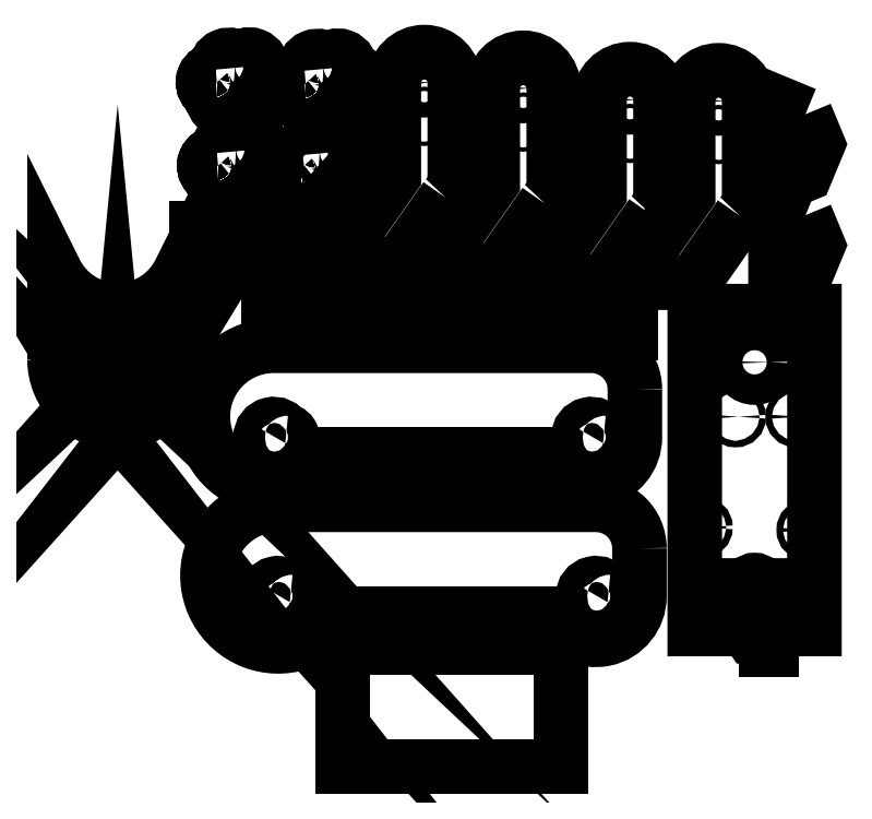
<metadata>
{"format":"dxf","ext":"dxf","renderer":"ezdxf+matplotlib","layout":"modelspace","background":"white","min_lineweight":24,"dpi":150}
</metadata>
<code>
0
SECTION
2
ENTITIES
0
CIRCLE
8
0
10
4988
20
3366
30
0
40
1.5
0
CIRCLE
8
0
10
5037
20
3364
30
0
40
1.5
0
CIRCLE
8
0
10
5004
20
3416
30
0
40
1.5
0
CIRCLE
8
0
10
5031
20
3416
30
0
40
1.5
0
CIRCLE
8
0
10
4733
20
3451
30
0
40
8
0
CIRCLE
8
0
10
4707
20
3451
30
0
40
8
0
SPLINE
8
0
210
0
220
0
230
1
70
    12
71
     3
72
    78
73
    74
74
     0
42
1e-09
43
1e-10
40
0
40
0
40
0
40
0
40
0.2012
40
0.2012
40
0.4532
40
0.4532
40
0.7052
40
0.7052
40
0.9572
40
0.9572
40
1.209
40
1.209
40
1.583
40
1.583
40
1.958
40
1.958
40
2.332
40
2.332
40
2.616
40
2.616
40
2.899
40
2.899
40
3.142
40
3.142
40
3.142
40
4.142
40
4.142
40
4.142
40
5.142
40
5.142
40
5.142
40
6.368
40
6.368
40
6.368
40
7.594
40
7.594
40
7.594
40
8.594
40
8.594
40
8.594
40
9.821
40
9.821
40
9.821
40
11.05
40
11.05
40
11.05
40
12.05
40
12.05
40
12.05
40
13.05
40
13.05
40
13.05
40
13.29
40
13.29
40
13.57
40
13.57
40
13.86
40
13.86
40
14.23
40
14.23
40
14.61
40
14.61
40
14.98
40
14.98
40
15.23
40
15.23
40
15.48
40
15.48
40
15.74
40
15.74
40
15.99
40
15.99
40
16.19
40
16.19
40
16.19
40
16.19
10
4737
20
3429
30
0
41
1
10
4737
20
3429
30
0
41
1
10
4737
20
3429
30
0
41
1
10
4737
20
3428
30
0
41
1
10
4736
20
3428
30
0
41
1
10
4736
20
3427
30
0
41
1
10
4736
20
3427
30
0
41
1
10
4735
20
3426
30
0
41
1
10
4734
20
3426
30
0
41
1
10
4733
20
3426
30
0
41
1
10
4733
20
3425
30
0
41
1
10
4731
20
3425
30
0
41
1
10
4730
20
3425
30
0
41
1
10
4728
20
3425
30
0
41
1
10
4727
20
3425
30
0
41
1
10
4725
20
3426
30
0
41
1
10
4724
20
3426
30
0
41
1
10
4723
20
3427
30
0
41
1
10
4723
20
3427
30
0
41
1
10
4722
20
3428
30
0
41
1
10
4722
20
3428
30
0
41
1
10
4722
20
3428
30
0
41
1
10
4722
20
3429
30
0
41
1
10
4722
20
3429
30
0
41
1
10
4722
20
3429
30
0
41
1
10
4722
20
3430
30
0
41
1
10
4722
20
3431
30
0
41
1
10
4723
20
3432
30
0
41
1
10
4725
20
3433
30
0
41
1
10
4726
20
3434
30
0
41
1
10
4726
20
3434
30
0
41
0.8786
10
4727
20
3435
30
0
41
0.8786
10
4726
20
3435
30
0
41
1
10
4726
20
3436
30
0
41
0.8786
10
4726
20
3436
30
0
41
0.8786
10
4725
20
3436
30
0
41
1
10
4722
20
3436
30
0
41
1
10
4718
20
3436
30
0
41
1
10
4714
20
3436
30
0
41
1
10
4714
20
3436
30
0
41
0.8786
10
4713
20
3436
30
0
41
0.8786
10
4713
20
3435
30
0
41
1
10
4713
20
3435
30
0
41
0.8786
10
4713
20
3434
30
0
41
0.8786
10
4713
20
3434
30
0
41
1
10
4715
20
3433
30
0
41
1
10
4716
20
3432
30
0
41
1
10
4718
20
3431
30
0
41
1
10
4718
20
3430
30
0
41
1
10
4718
20
3429
30
0
41
1
10
4718
20
3429
30
0
41
1
10
4718
20
3429
30
0
41
1
10
4718
20
3428
30
0
41
1
10
4718
20
3428
30
0
41
1
10
4717
20
3428
30
0
41
1
10
4717
20
3427
30
0
41
1
10
4716
20
3427
30
0
41
1
10
4715
20
3426
30
0
41
1
10
4714
20
3426
30
0
41
1
10
4712
20
3425
30
0
41
1
10
4711
20
3425
30
0
41
1
10
4709
20
3425
30
0
41
1
10
4708
20
3425
30
0
41
1
10
4707
20
3425
30
0
41
1
10
4706
20
3426
30
0
41
1
10
4705
20
3426
30
0
41
1
10
4705
20
3426
30
0
41
1
10
4704
20
3427
30
0
41
1
10
4704
20
3427
30
0
41
1
10
4703
20
3428
30
0
41
1
10
4703
20
3428
30
0
41
1
10
4703
20
3429
30
0
41
1
10
4703
20
3429
30
0
41
1
10
4703
20
3429
30
0
41
1
0
CIRCLE
8
0
10
5030
20
3322
30
0
40
1
0
CIRCLE
8
0
10
4995
20
3322
30
0
40
1
0
CIRCLE
8
0
10
4906
20
3567
30
0
40
3.5
0
CIRCLE
8
0
10
4906
20
3552
30
0
40
1
0
CIRCLE
8
0
10
4955
20
3562
30
0
40
3.5
0
CIRCLE
8
0
10
4955
20
3546
30
0
40
1
0
CIRCLE
8
0
10
4996
20
3561
30
0
40
3.5
0
CIRCLE
8
0
10
4996
20
3546
30
0
40
1
0
CIRCLE
8
0
10
4861
20
3570
30
0
40
3.5
0
CIRCLE
8
0
10
4861
20
3554
30
0
40
1
0
LWPOLYLINE
8
0
90
        8
70
     1
43
0
10
4871
20
3517
10
4849
20
3486
10
4828
20
3486
42
-0.3153
10
4828
20
3501
10
4847
20
3527
10
4847
20
3570
42
-1
10
4875
20
3570
10
4875
20
3527
42
-0.1989
0
LWPOLYLINE
8
0
90
       11
70
     0
43
0
10
4761
20
3527
42
-0.6703
10
4765
20
3537
42
0.6703
10
4761
20
3527
10
4765
20
3521
42
0.2937
10
4769
20
3519
10
4784
20
3519
42
0.3124
10
4788
20
3522
10
4791
20
3528
42
0.6747
10
4787
20
3538
42
0.7927
10
4776
20
3542
42
0.7896
10
4765
20
3537
0
LWPOLYLINE
8
0
90
        8
70
     1
43
0
10
5006
20
3509
10
4984
20
3478
10
4964
20
3478
42
-0.3153
10
4964
20
3492
10
4982
20
3518
10
4982
20
3561
42
-1
10
5010
20
3561
10
5010
20
3518
42
-0.1989
0
LWPOLYLINE
8
0
90
       11
70
     0
43
0
10
4801
20
3565
42
-0.6703
10
4806
20
3575
42
0.6703
10
4801
20
3565
10
4805
20
3559
42
0.2937
10
4809
20
3556
10
4824
20
3556
42
0.3124
10
4828
20
3559
10
4831
20
3566
42
0.6747
10
4827
20
3576
42
0.7927
10
4816
20
3579
42
0.7896
10
4806
20
3575
0
LWPOLYLINE
8
0
90
        8
70
     1
43
0
10
4965
20
3509
10
4944
20
3478
10
4923
20
3478
42
-0.3153
10
4923
20
3493
10
4941
20
3519
10
4941
20
3562
42
-1
10
4969
20
3562
10
4969
20
3519
42
-0.1989
0
LWPOLYLINE
8
0
90
       11
70
     0
43
0
10
4761
20
3566
42
-0.6703
10
4765
20
3576
42
0.6703
10
4761
20
3566
10
4764
20
3560
42
0.2937
10
4768
20
3557
10
4783
20
3557
42
0.3124
10
4787
20
3560
10
4791
20
3566
42
0.6747
10
4786
20
3576
42
0.7927
10
4775
20
3580
42
0.7896
10
4765
20
3576
0
LWPOLYLINE
8
0
90
        2
70
     1
43
0
10
4945
20
3331
42
1.159
10
4945
20
3337
42
4.171
0
LWPOLYLINE
8
0
90
        2
70
     1
43
0
10
4799
20
3331
42
1.159
10
4799
20
3337
42
4.171
0
LWPOLYLINE
8
0
90
        6
70
     1
43
0
10
4960
20
3356
42
0.4142
10
4940
20
3376
10
4794
20
3376
42
1.688
10
4821
20
3326
10
4921
20
3326
42
0.8128
10
4960
20
3334
0
LWPOLYLINE
8
0
90
        5
70
     1
43
0
10
5036
20
3555
10
5042
20
3541
10
5036
20
3528
10
5022
20
3522
10
5022
20
3561
0
LWPOLYLINE
8
0
90
        8
70
     1
43
0
10
4916
20
3514
10
4895
20
3484
10
4874
20
3484
42
-0.3153
10
4874
20
3498
10
4892
20
3524
10
4892
20
3567
42
-1
10
4920
20
3567
10
4920
20
3524
42
-0.1989
0
LWPOLYLINE
8
0
90
       11
70
     0
43
0
10
4800
20
3526
42
-0.6703
10
4804
20
3536
42
0.6703
10
4800
20
3526
10
4803
20
3520
42
0.2937
10
4807
20
3518
10
4822
20
3518
42
0.3124
10
4826
20
3521
10
4829
20
3527
42
0.6747
10
4825
20
3537
42
0.7927
10
4814
20
3541
42
0.7896
10
4804
20
3536
0
LWPOLYLINE
8
0
90
        2
70
     1
43
0
10
4943
20
3404
42
1.159
10
4943
20
3410
42
4.171
0
LWPOLYLINE
8
0
90
        2
70
     1
43
0
10
4797
20
3404
42
1.159
10
4797
20
3410
42
4.171
0
LWPOLYLINE
8
0
90
        6
70
     1
43
0
10
4957
20
3429
42
0.4142
10
4937
20
3449
10
4791
20
3449
42
1.688
10
4819
20
3399
10
4919
20
3399
42
0.8128
10
4957
20
3407
0
LWPOLYLINE
8
0
90
       13
70
     1
43
0
10
5040
20
3454
10
5040
20
3319
10
5026
20
3319
42
0.2853
10
5021
20
3333
10
5021
20
3339
10
5015
20
3339
42
1
10
5010
20
3339
10
5004
20
3339
10
5004
20
3333
42
0.2853
10
4999
20
3319
10
4985
20
3319
10
4985
20
3465
10
5040
20
3465
0
LWPOLYLINE
8
0
90
        4
70
     1
43
0
10
4946
20
3464
10
4950
20
3464
42
-0.3333
10
4950
20
3461
10
4946
20
3461
42
-0.3333
0
LWPOLYLINE
8
0
90
        4
70
     1
43
0
10
4941
20
3455
10
4956
20
3455
10
4956
20
3470
10
4941
20
3470
0
LWPOLYLINE
8
0
90
        4
70
     1
43
0
10
4866
20
3455
10
4866
20
3470
10
4924
20
3470
10
4924
20
3455
0
LWPOLYLINE
8
0
90
        4
70
     1
43
0
10
4789
20
3457
10
4789
20
3472
10
4847
20
3472
10
4847
20
3457
0
LWPOLYLINE
8
0
90
        4
70
     1
43
0
10
4756
20
3488
10
4756
20
3503
10
4814
20
3503
10
4814
20
3488
0
LWPOLYLINE
8
0
90
        5
70
     1
43
0
10
5036
20
3509
10
5042
20
3495
10
5036
20
3481
10
5022
20
3476
10
5022
20
3515
0
LWPOLYLINE
8
0
90
        4
70
     1
43
0
10
4691
20
3443
10
4691
20
3484
42
0.637
10
4749
20
3484
10
4749
20
3443
42
-1
0
LWPOLYLINE
8
0
90
        4
70
     1
43
0
10
4728
20
3435
42
1
10
4728
20
3434
10
4737
20
3439
42
1
10
4737
20
3440
0
LWPOLYLINE
8
0
90
        4
70
     1
43
0
10
4740
20
3435
42
1
10
4739
20
3436
10
4729
20
3433
42
1
10
4729
20
3432
0
LWPOLYLINE
8
0
90
        4
70
     1
43
0
10
4742
20
3432
42
1
10
4741
20
3433
10
4730
20
3430
42
1
10
4730
20
3429
0
LWPOLYLINE
8
0
90
        4
70
     1
43
0
10
4703
20
3440
42
1
10
4702
20
3439
10
4711
20
3434
42
1
10
4712
20
3435
0
LWPOLYLINE
8
0
90
        4
70
     1
43
0
10
4710
20
3432
42
1
10
4711
20
3433
10
4700
20
3436
42
1
10
4700
20
3435
0
LWPOLYLINE
8
0
90
        4
70
     1
43
0
10
4709
20
3429
42
1
10
4710
20
3430
10
4698
20
3433
42
1
10
4698
20
3432
0
SPLINE
8
0
210
0
220
0
230
1
70
    12
71
     2
72
    24
73
    21
74
     0
42
1e-09
43
1e-10
40
0
40
0
40
0
40
1.048
40
1.048
40
2.097
40
2.097
40
3.145
40
3.145
40
4.716
40
4.716
40
6.286
40
6.286
40
7.857
40
7.857
40
9.428
40
9.428
40
10.48
40
10.48
40
11.52
40
11.52
40
12.57
40
12.57
40
12.57
10
4737
20
3429
30
0
41
1
10
4737
20
3429
30
0
41
0.8658
10
4737
20
3430
30
0
41
1
10
4738
20
3430
30
0
41
0.8658
10
4738
20
3430
30
0
41
1
10
4739
20
3430
30
0
41
0.8658
10
4739
20
3429
30
0
41
1
10
4739
20
3423
30
0
41
0.7071
10
4729
20
3423
30
0
41
1
10
4720
20
3423
30
0
41
0.7071
10
4720
20
3429
30
0
41
1
10
4720
20
3423
30
0
41
0.7071
10
4710
20
3423
30
0
41
1
10
4701
20
3423
30
0
41
0.7071
10
4701
20
3429
30
0
41
1
10
4701
20
3430
30
0
41
0.8658
10
4701
20
3430
30
0
41
1
10
4702
20
3430
30
0
41
0.8658
10
4702
20
3430
30
0
41
1
10
4703
20
3429
30
0
41
0.8658
10
4703
20
3429
30
0
41
1
0
LWPOLYLINE
8
0
90
        4
70
     1
43
0
10
5011
20
3319
10
5015
20
3319
42
-0.3333
10
5015
20
3316
10
5011
20
3316
42
-0.3333
0
LWPOLYLINE
8
0
90
        4
70
     1
43
0
10
5005
20
3310
10
5020
20
3310
10
5020
20
3325
10
5005
20
3325
0
CIRCLE
8
0
10
5012
20
3441
30
0
40
7
0
LINE
8
0
10
4819
20
3399
30
0
11
4919
21
3399
31
0
0
LWPOLYLINE
8
0
90
        4
70
     1
43
0
10
4924
20
3311
10
4924
20
3256
10
4823
20
3256
10
4823
20
3311
0
ENDSEC
0
EOF

</code>
